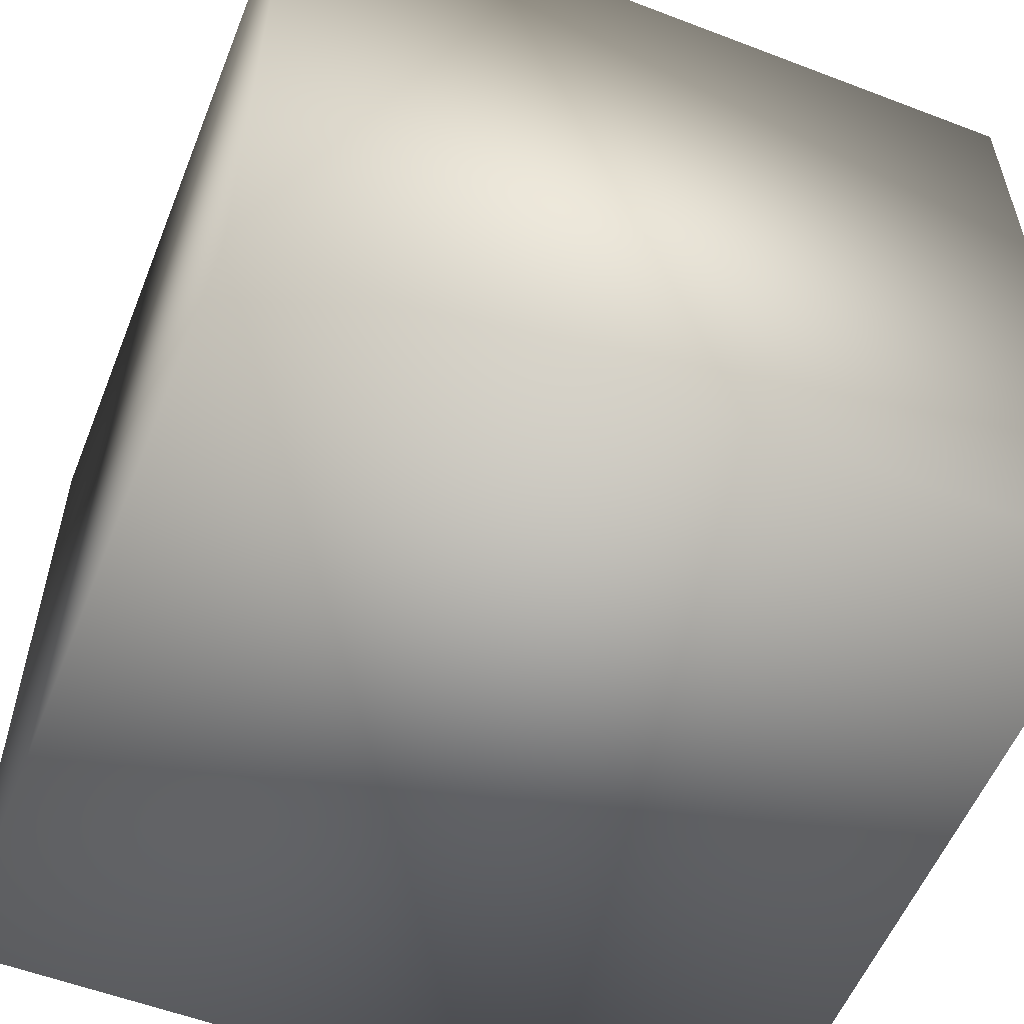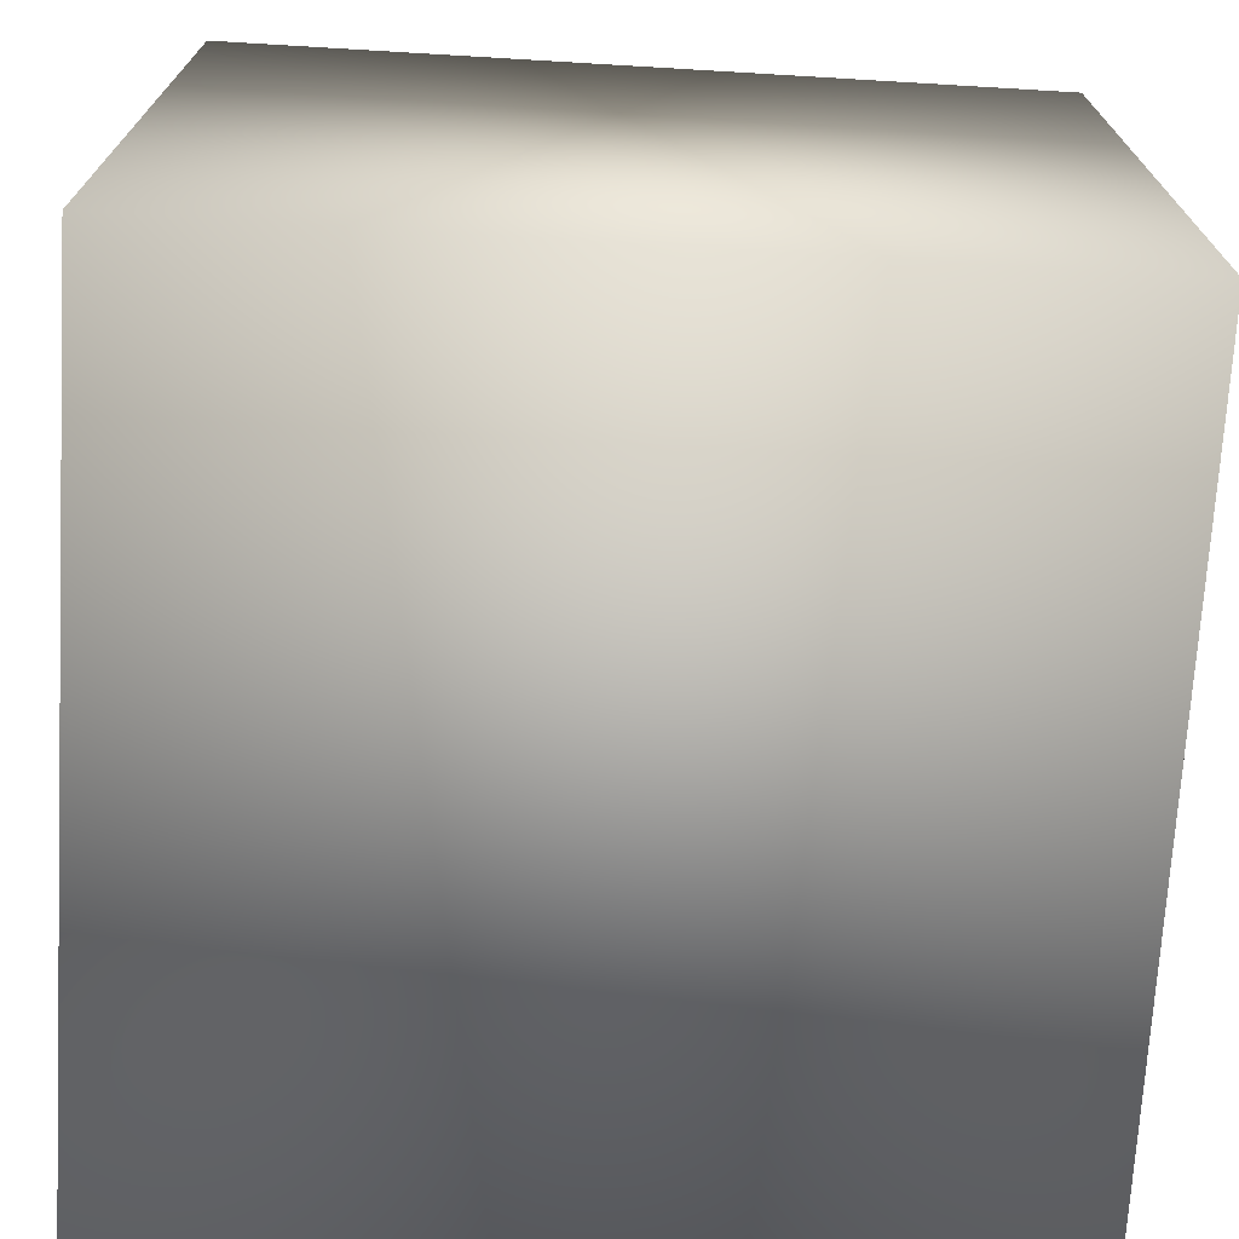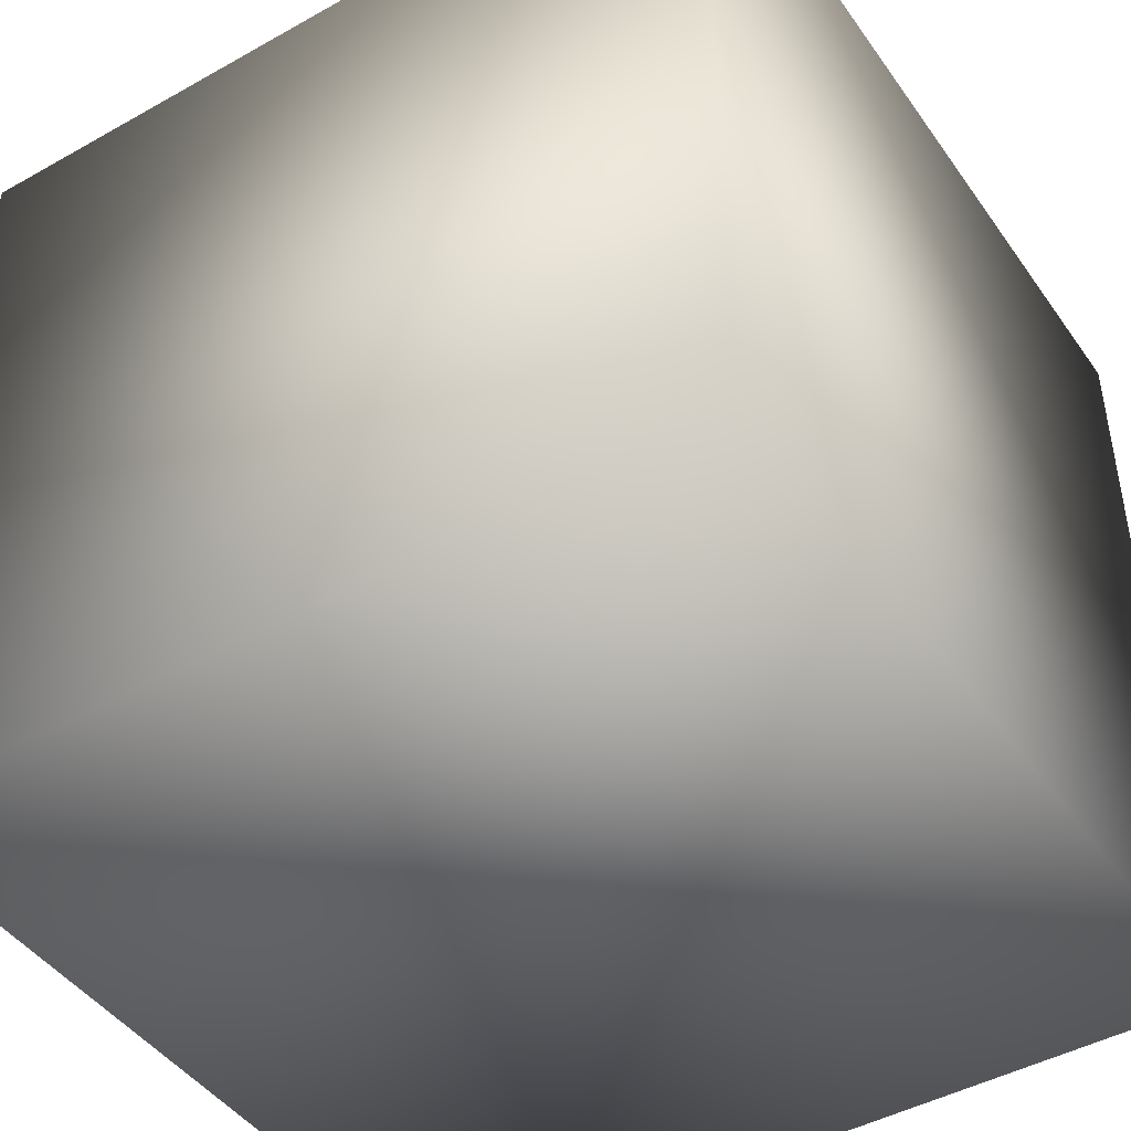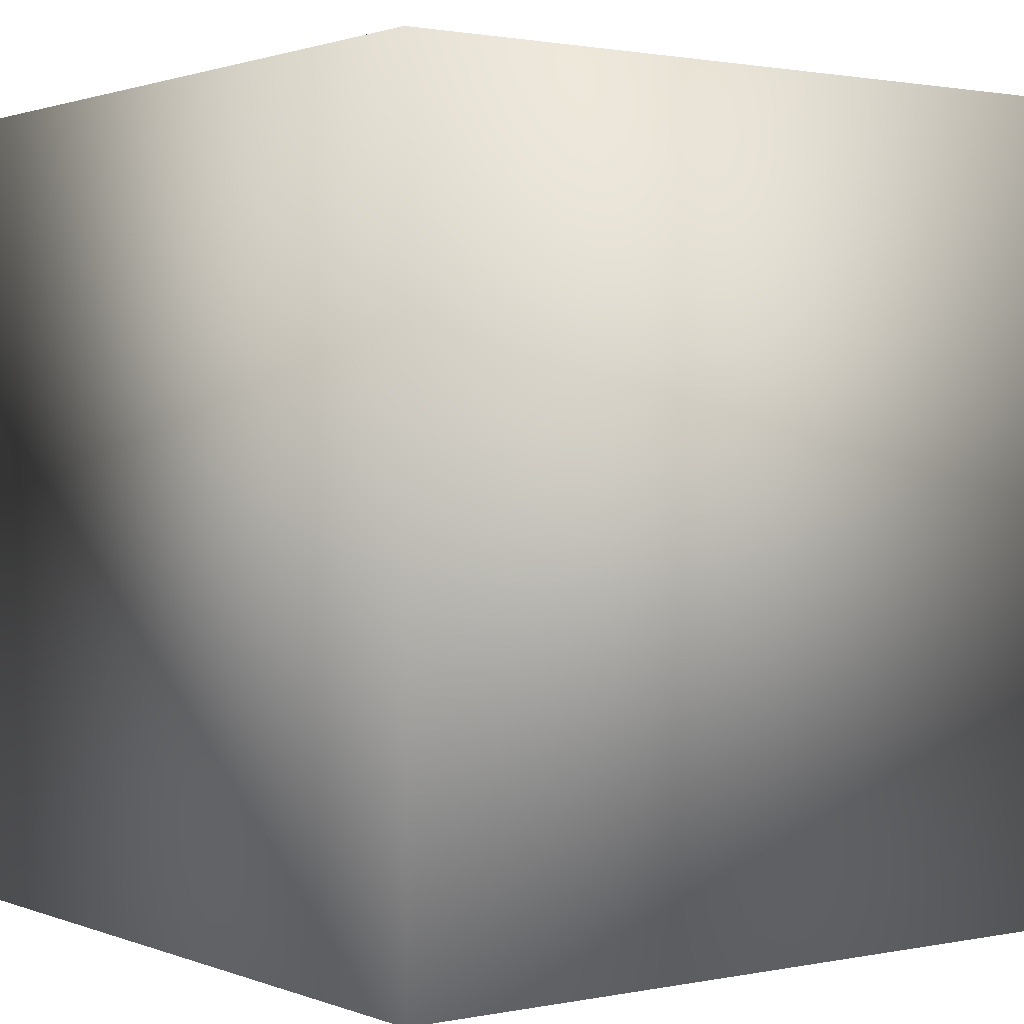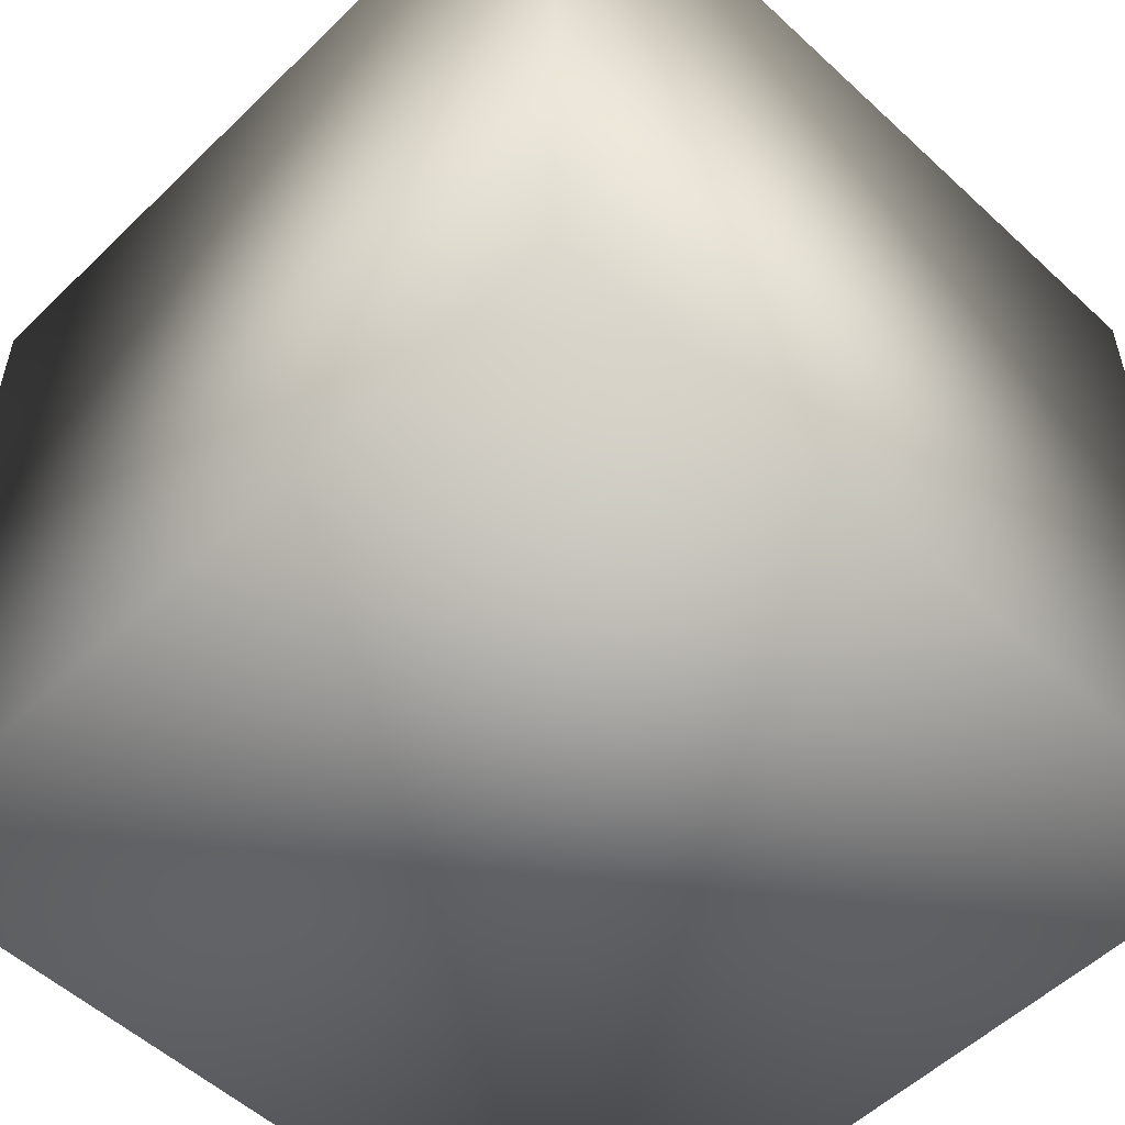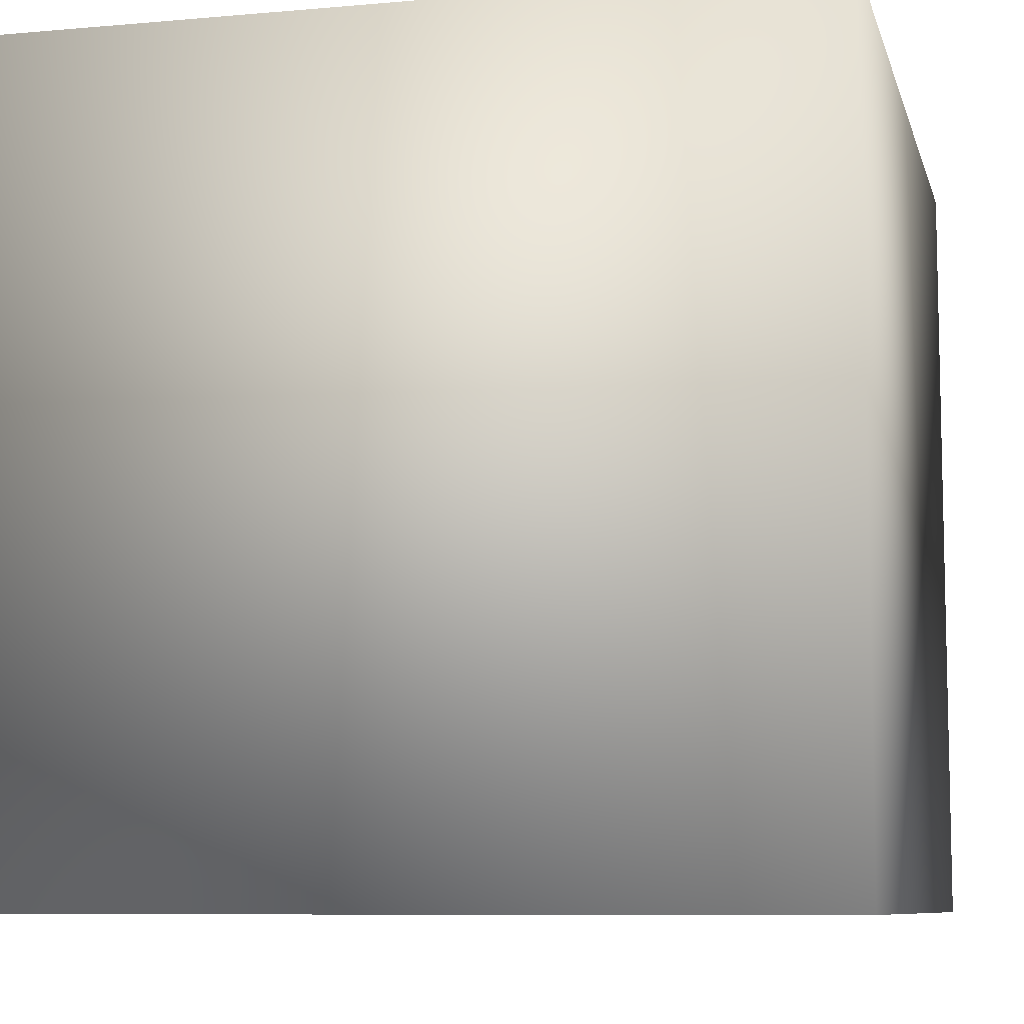
<metadata>
{"format":"obj","ext":"obj","renderer":"f3d","projection":"perspective","resolution":1024,"background":"white","views":[{"elev":-56.2,"azim":-21.8,"up":"+Z"},{"elev":-71.7,"azim":86.6,"up":"+Y"},{"elev":-45.1,"azim":-147.0,"up":"+Y"},{"elev":1.4,"azim":-36.3,"up":"+Z"},{"elev":-54.2,"azim":-134.4,"up":"+Y"},{"elev":-8.4,"azim":13.7,"up":"+Y"}]}
</metadata>
<code>
v  -7.314 -6.849 7.894
v  -7.314 -6.849 -7.106
v  7.686 -6.849 -7.106
v  7.686 -6.849 7.894
v  -7.314 8.151 7.894
v  7.686 8.151 7.894
v  7.686 8.151 -7.106
v  -7.314 8.151 -7.106
o Box001
g Box001
f 1 2 3 4
f 5 6 7 8
f 1 4 6 5
f 4 3 7 6
f 3 2 8 7
f 2 1 5 8

</code>
